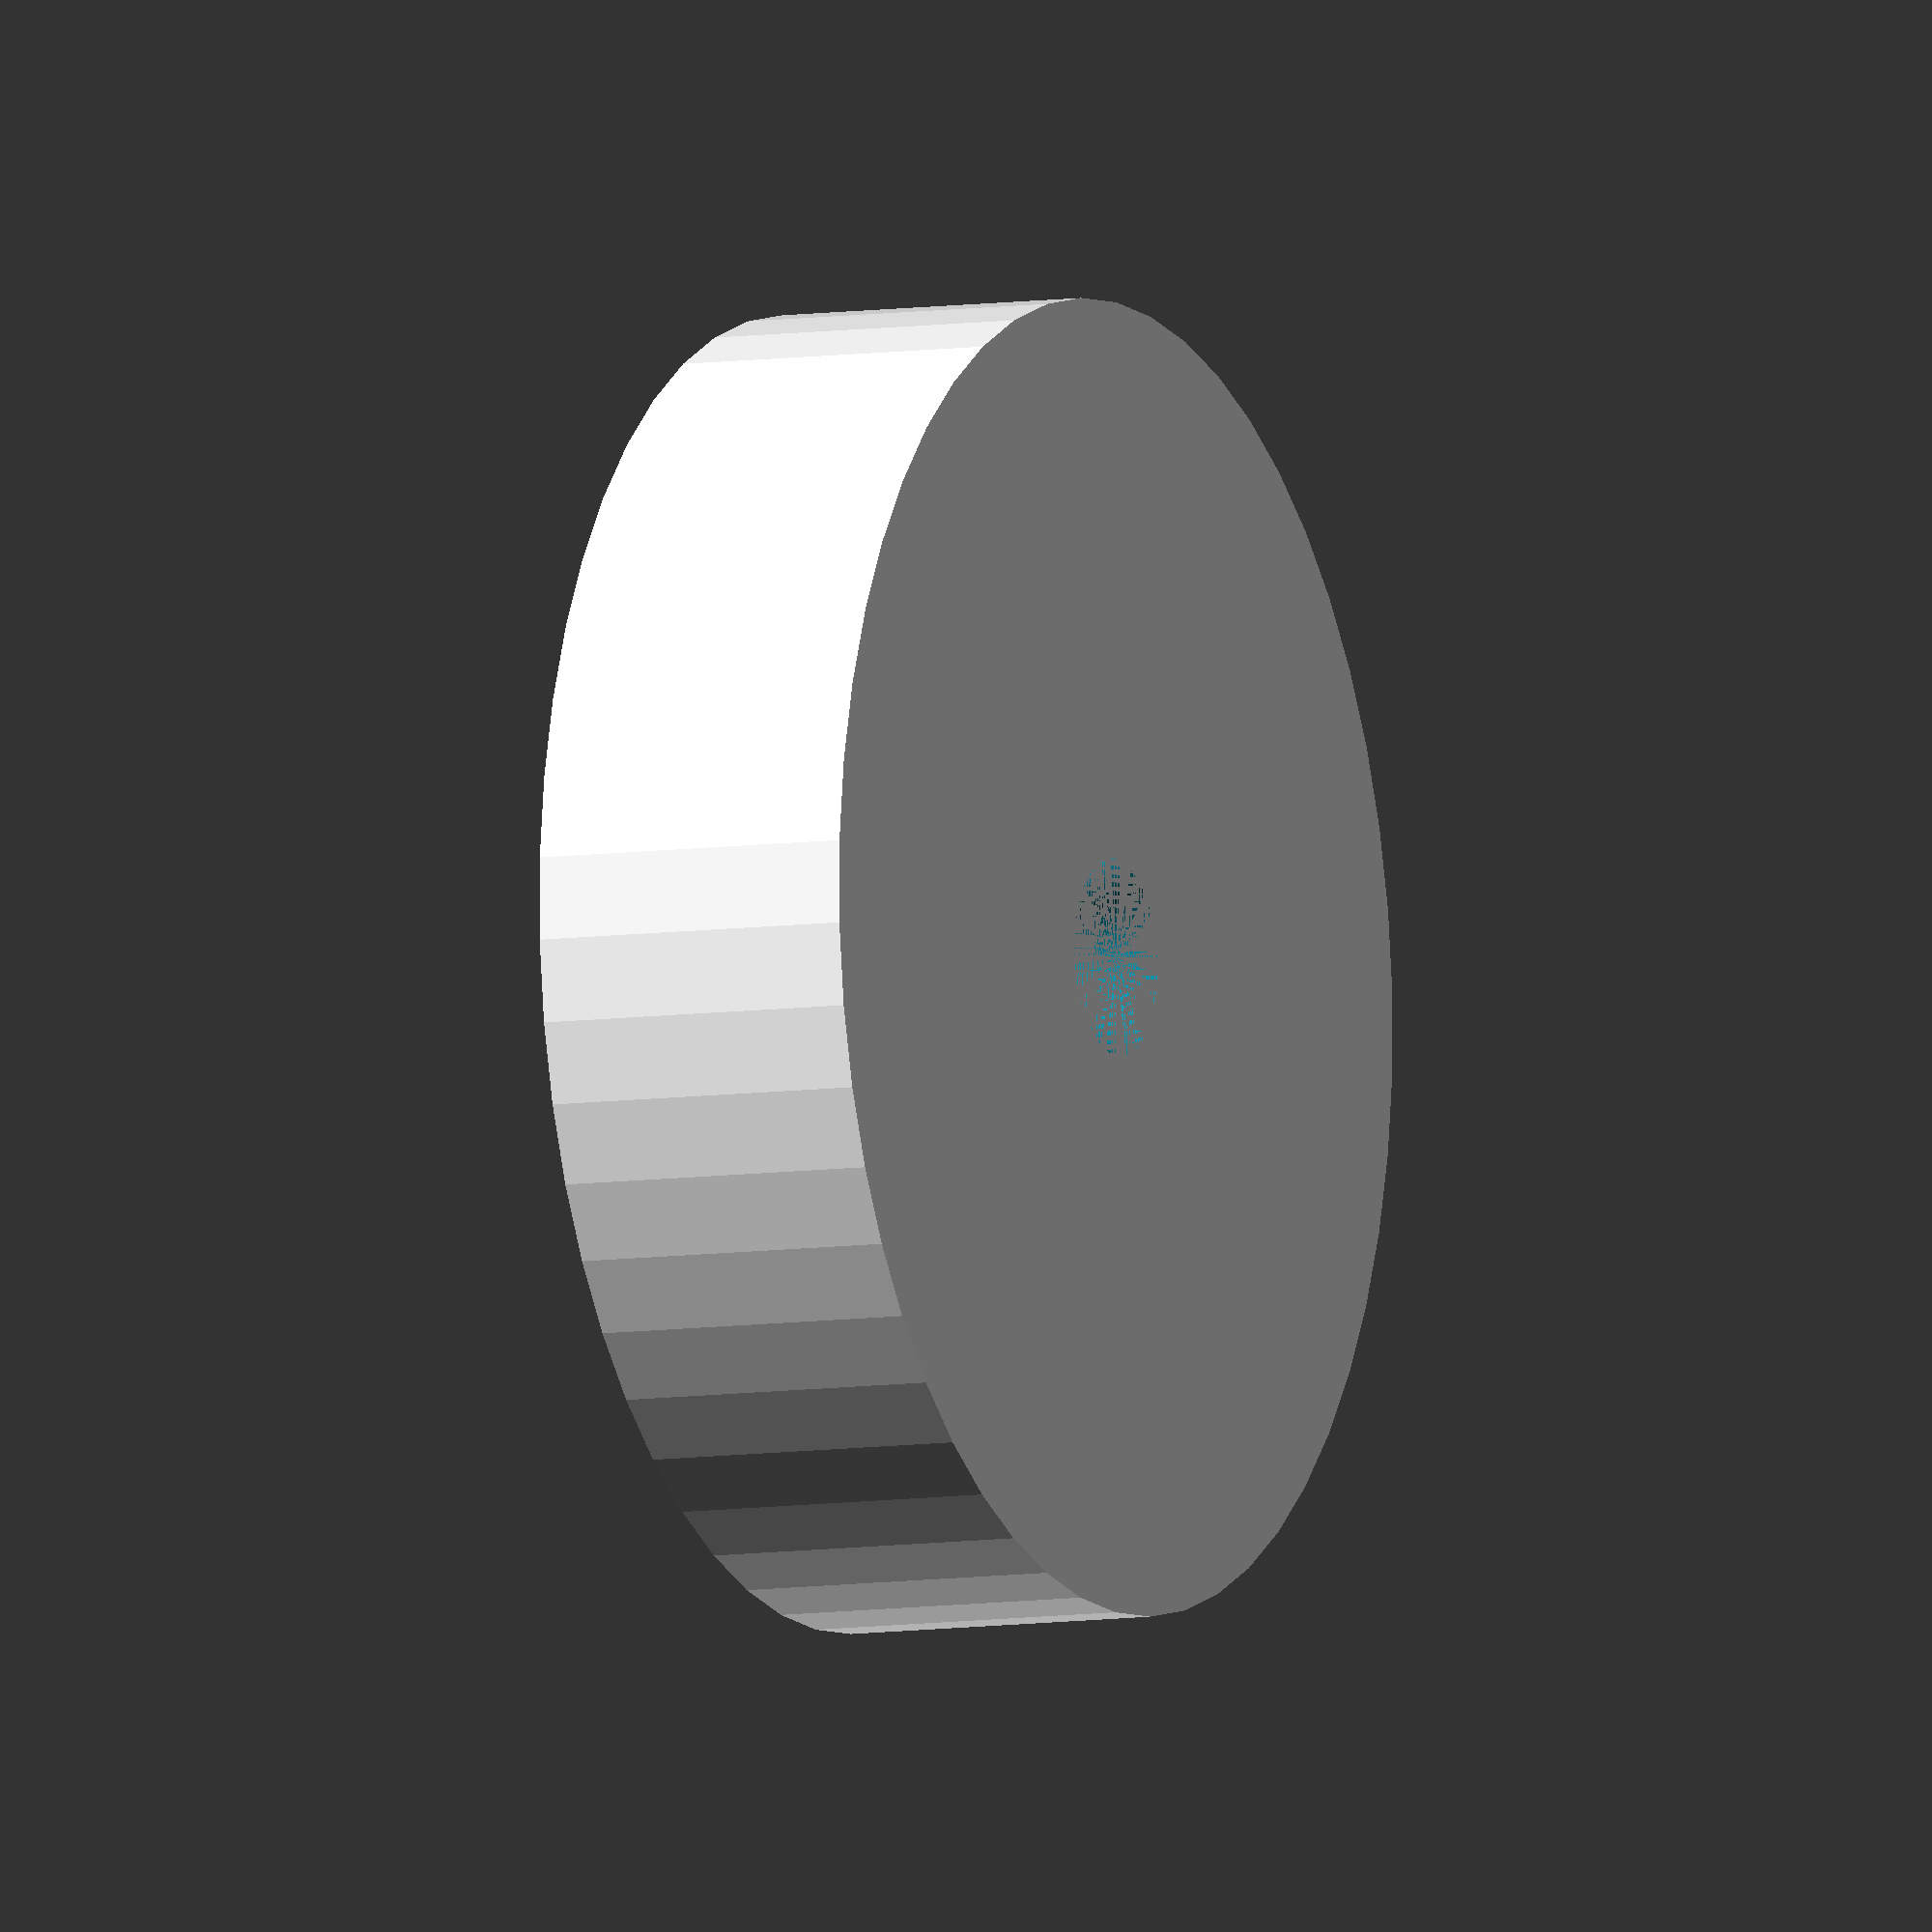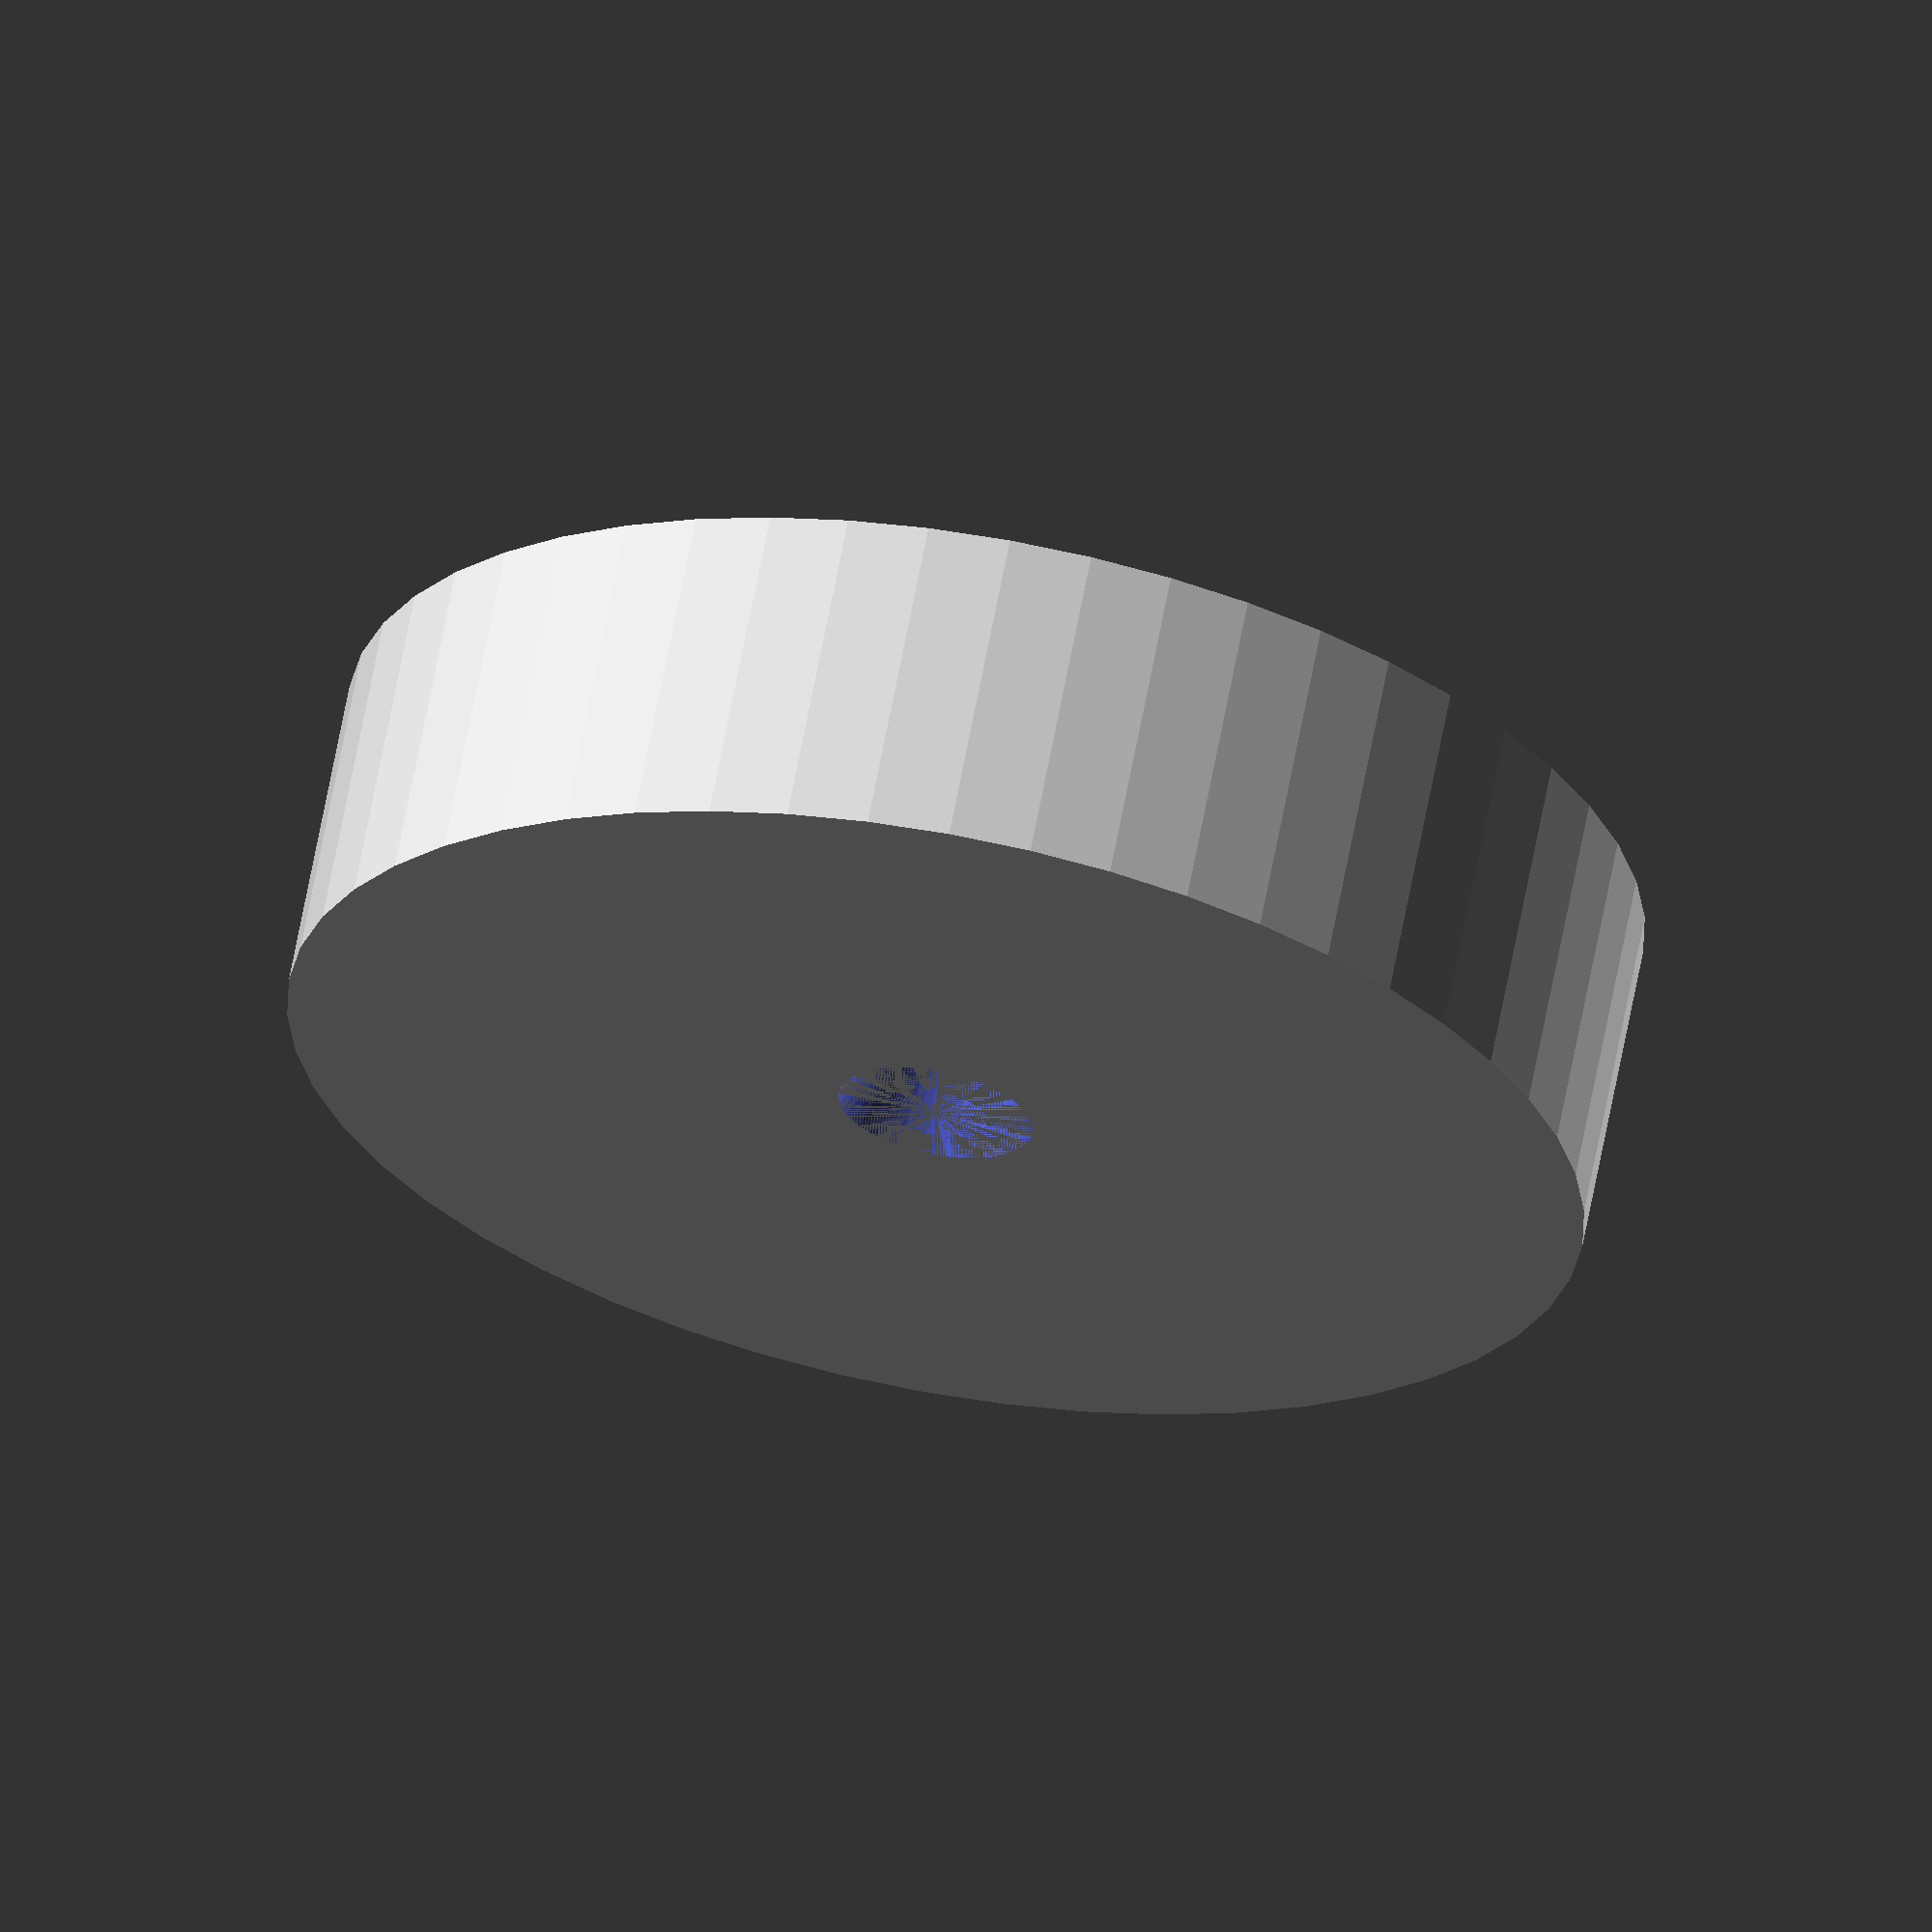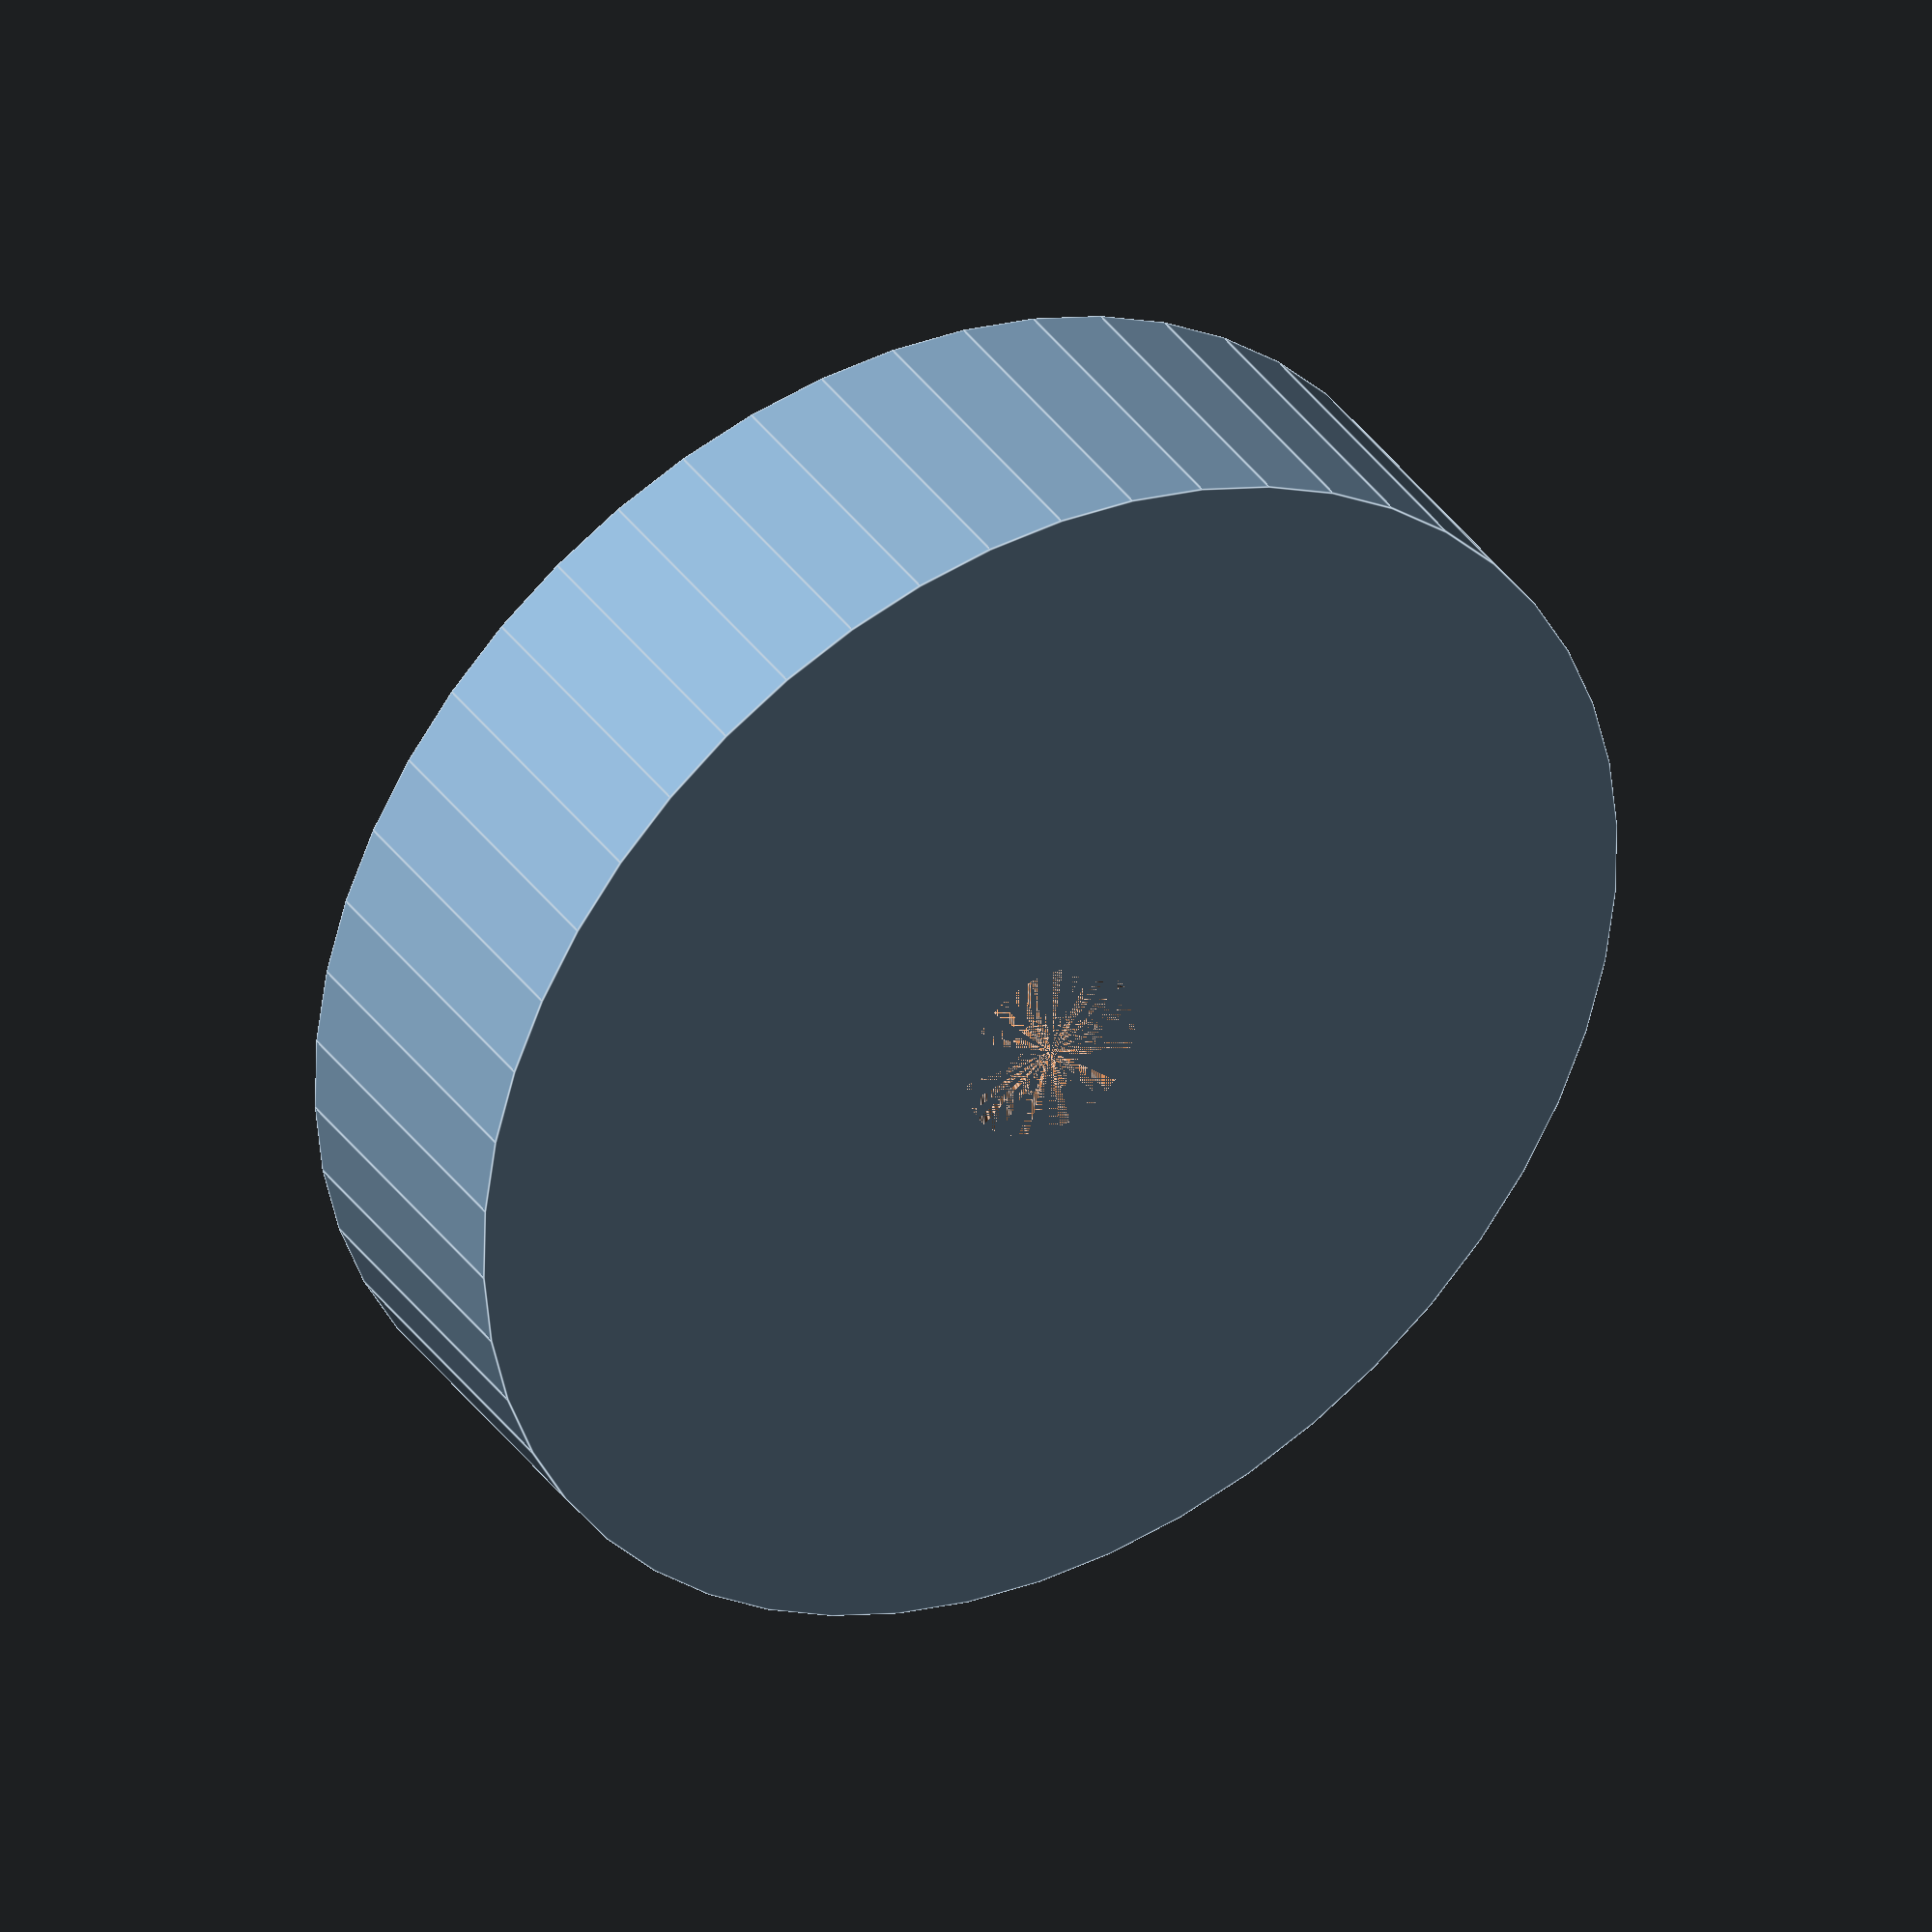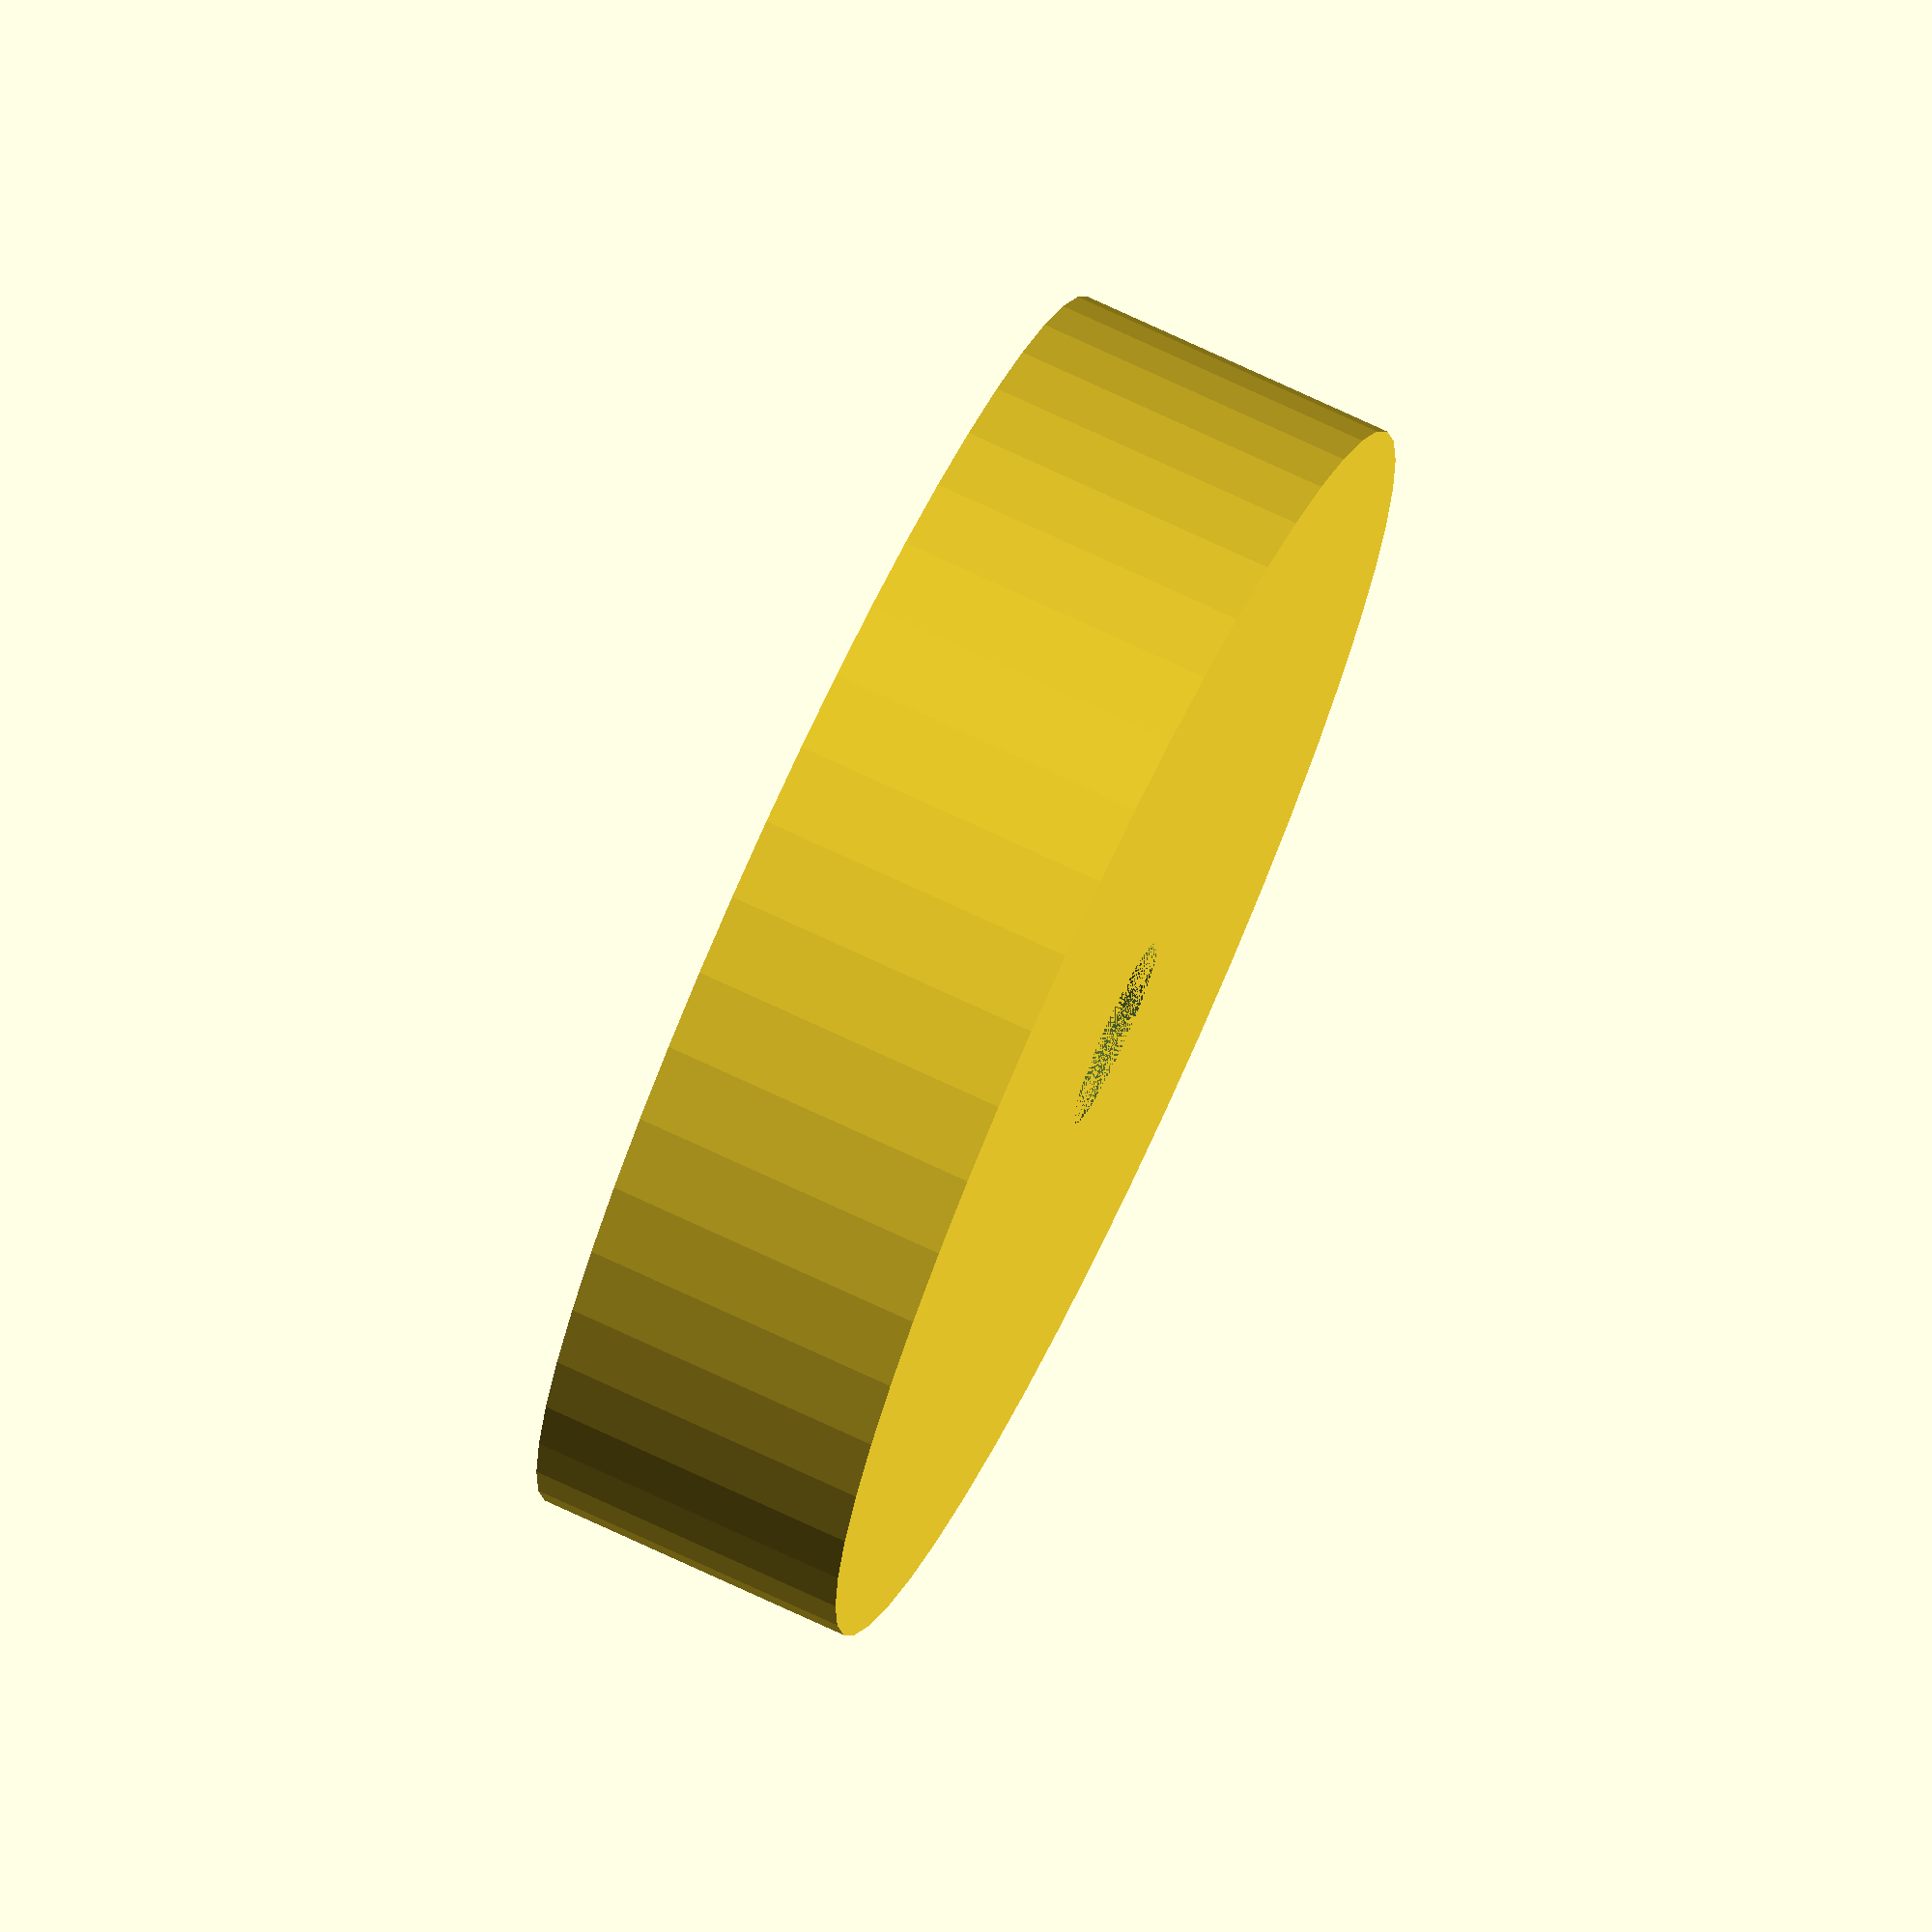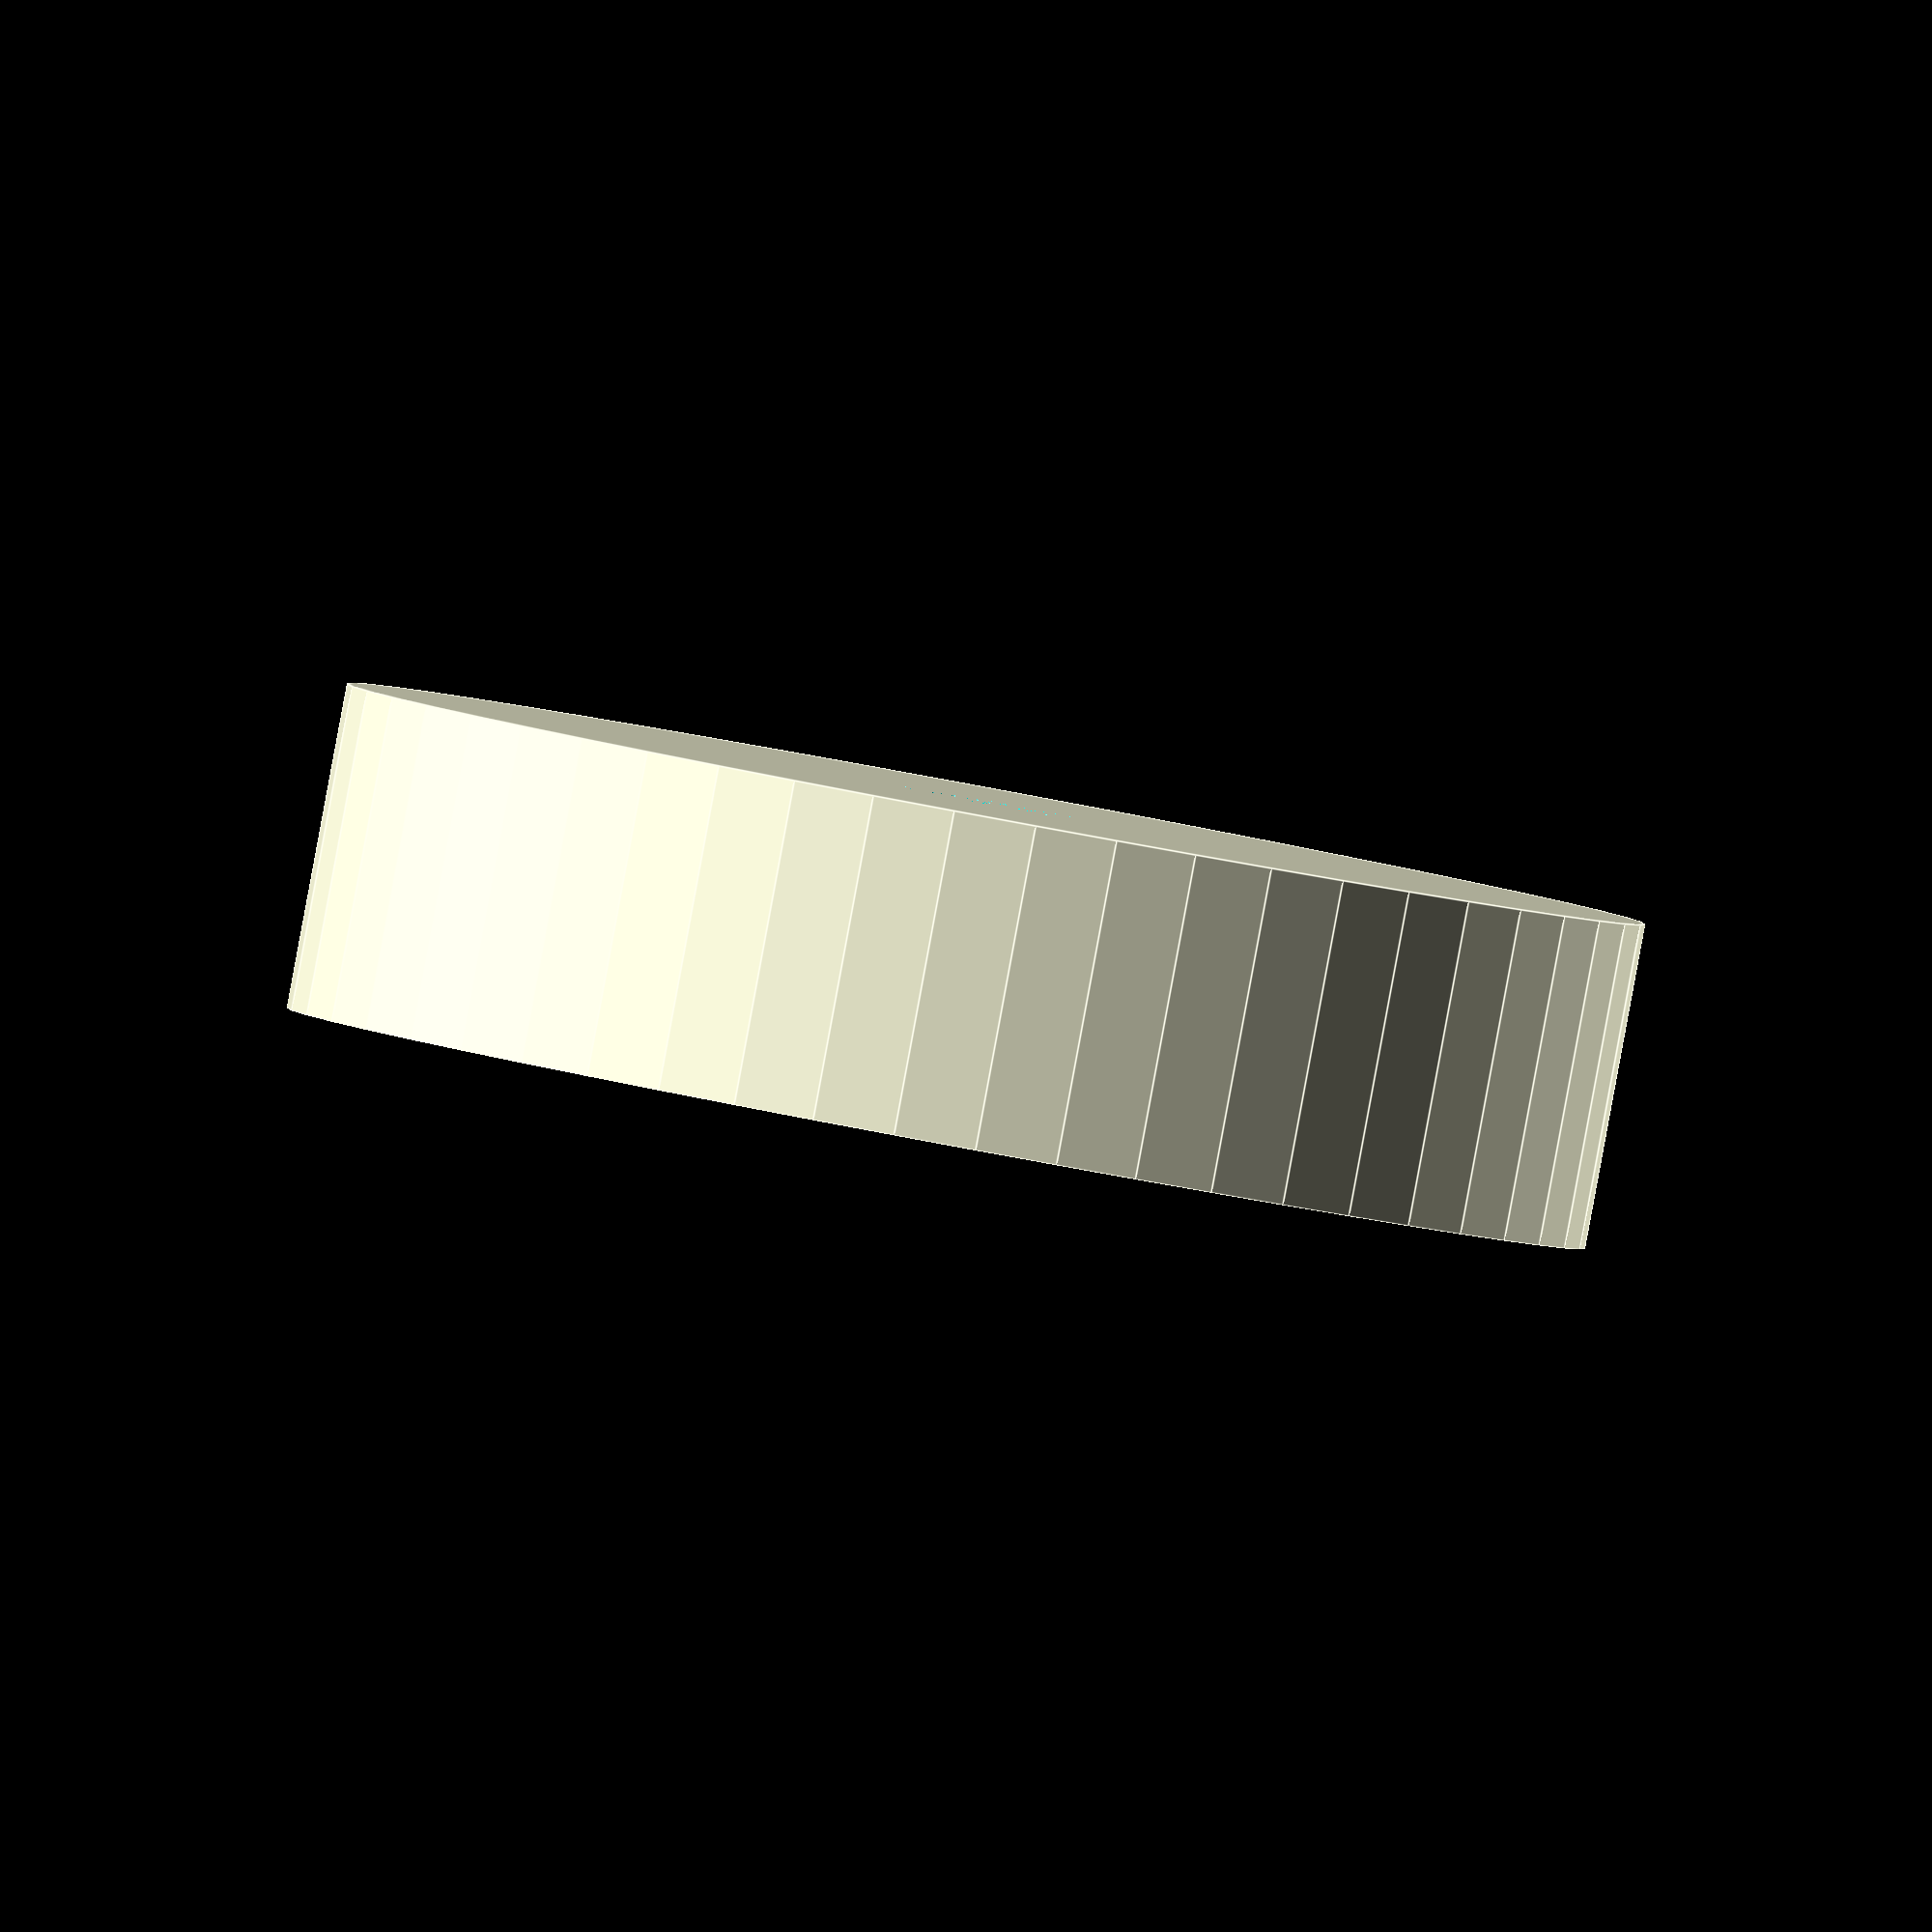
<openscad>
$fn = 50;


difference() {
	union() {
		translate(v = [0, 0, -15.0000000000]) {
			cylinder(h = 15, r = 30.0000000000);
		}
	}
	union() {
		translate(v = [0, 0, 0]) {
			rotate(a = [0, 0, 0]) {
				difference() {
					union() {
						translate(v = [0, 0, -18.0000000000]) {
							cylinder(h = 18, r = 2.2500000000);
						}
						translate(v = [0, 0, -4.2000000000]) {
							cylinder(h = 4.2000000000, r1 = 2.3750000000, r2 = 4.5000000000);
						}
						translate(v = [0, 0, -18.0000000000]) {
							cylinder(h = 18, r = 2.3750000000);
						}
						translate(v = [0, 0, -18.0000000000]) {
							cylinder(h = 18, r = 2.2500000000);
						}
					}
					union();
				}
			}
		}
	}
}
</openscad>
<views>
elev=7.2 azim=205.3 roll=294.8 proj=o view=wireframe
elev=115.2 azim=4.8 roll=169.4 proj=o view=wireframe
elev=142.9 azim=91.1 roll=210.8 proj=o view=edges
elev=286.1 azim=101.3 roll=295.1 proj=o view=wireframe
elev=88.7 azim=14.5 roll=349.5 proj=o view=edges
</views>
